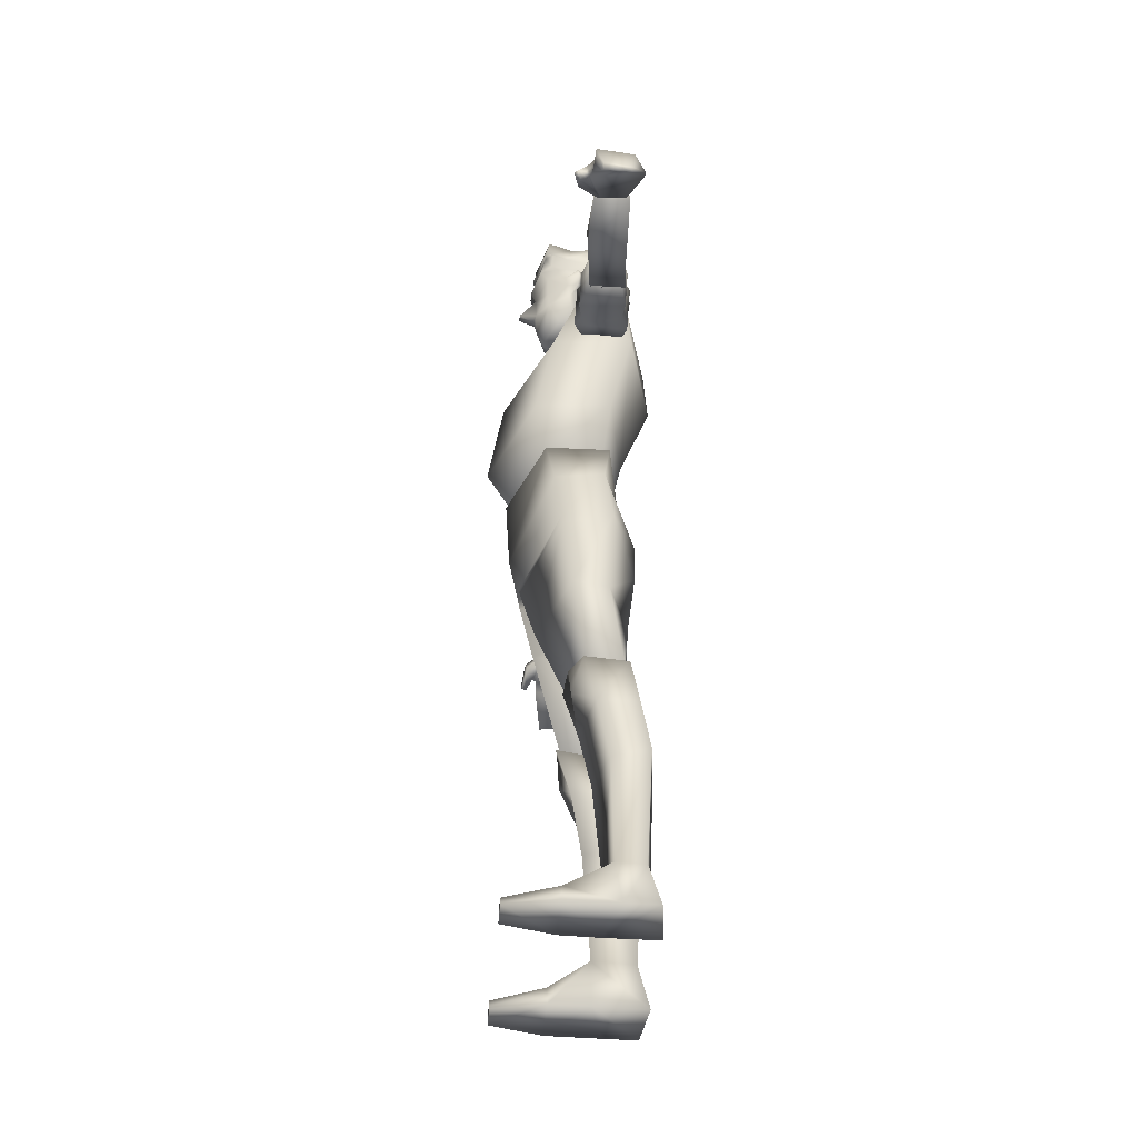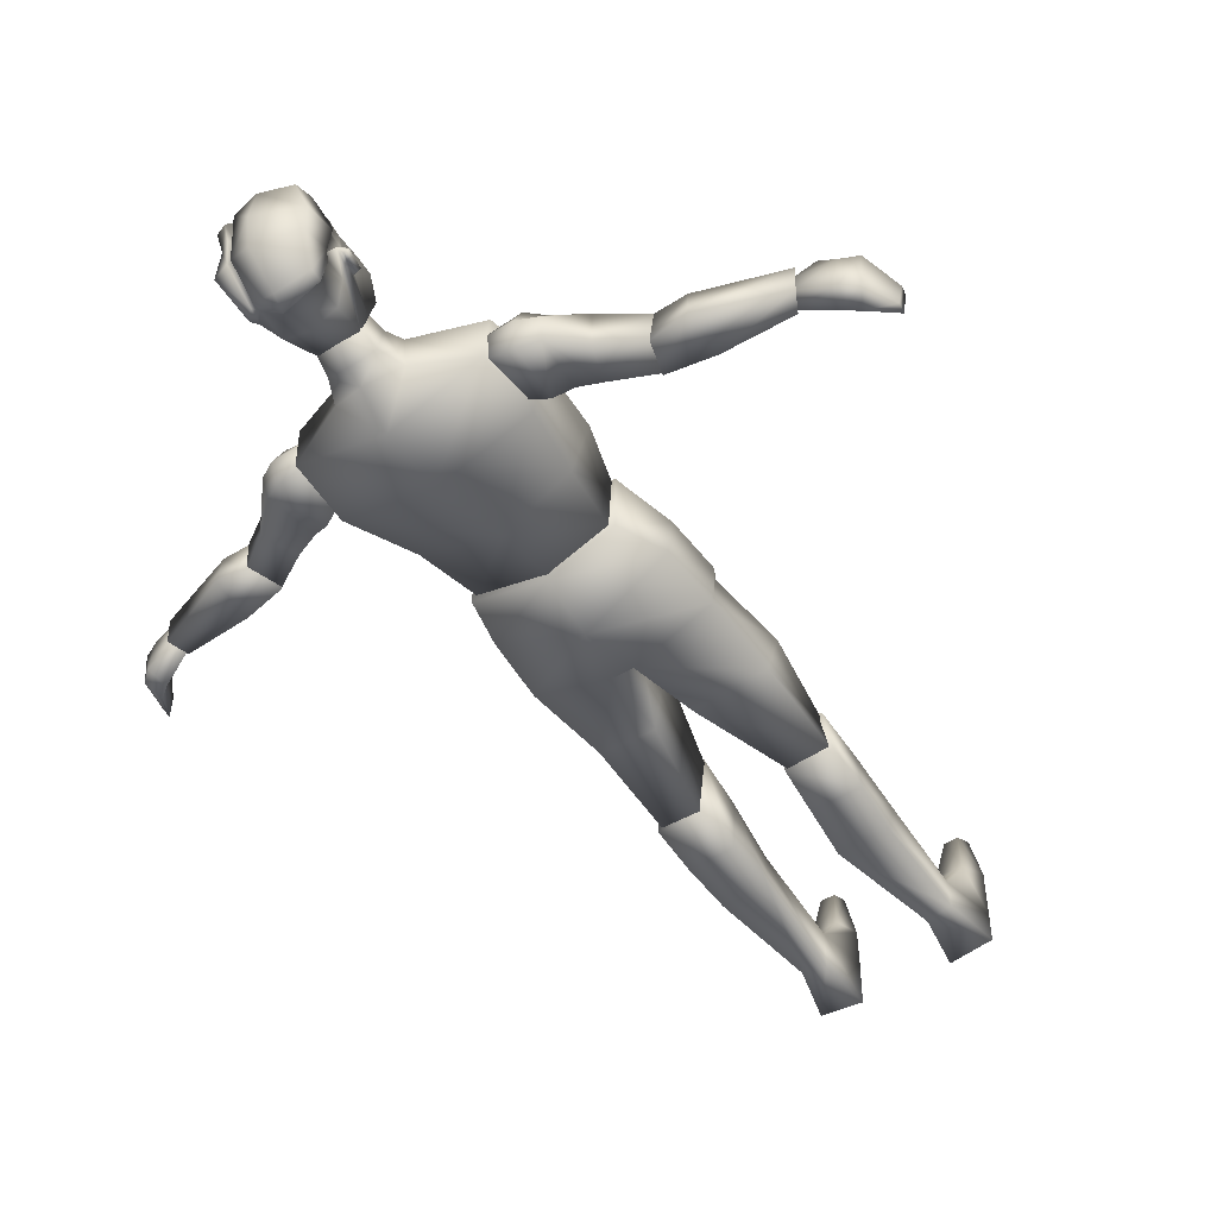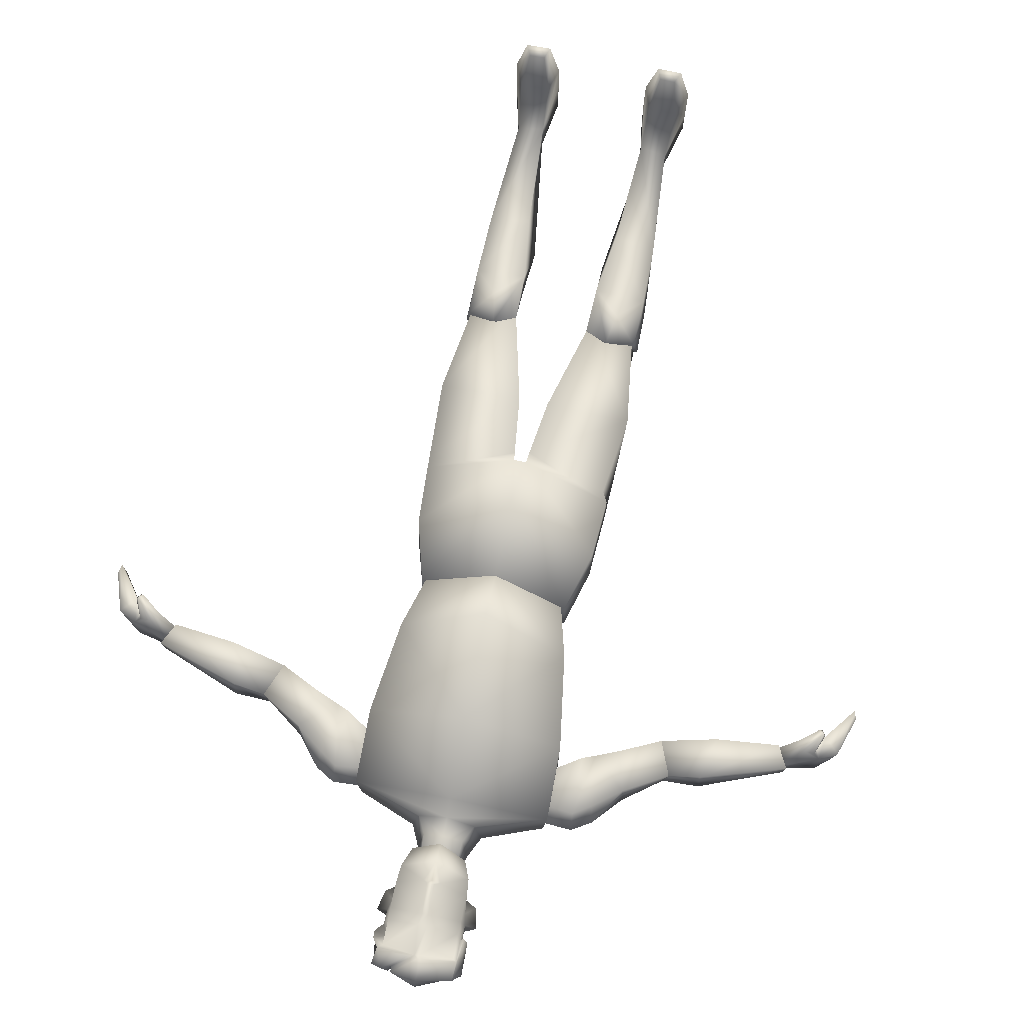
<metadata>
{"format":"obj","ext":"obj","renderer":"f3d","projection":"perspective","resolution":1024,"background":"white","views":[{"elev":-46.4,"azim":85.1,"up":"+Y"},{"elev":-49.1,"azim":-145.1,"up":"+Z"},{"elev":74.7,"azim":-168.5,"up":"+Z"}]}
</metadata>
<code>
o Cube_Cube.001
v 0.1732 1.301 0.09616
v 0.1738 1.316 -0.0477
v 0.1491 1.144 0.1259
v 0.05021 1.465 0.05761
v 0.14 1.176 -0.01181
v 0.06342 1.473 -0.02471
v 0.1224 1.039 0.09867
v 0.1251 1.048 0.004068
v 0.1749 1.426 0.05109
v 0.1692 1.43 -0.03937
v 0.04467 1.513 -0.01723
v 0.03505 1.495 0.05845
v 0.03707 1.564 0.004423
v 0.03206 1.547 0.06174
v 0.1571 1.34 0.04099
v 0.1668 1.332 -0.02914
v 0.1683 1.4 0.0371
v 0.1635 1.419 -0.03013
v 0.3509 1.244 0.04596
v 0.3509 1.244 -0.01087
v 0.3752 1.303 0.04513
v 0.3702 1.303 -0.01067
v 0.2172 1.407 0.05658
v 0.2156 1.418 -0.04276
v 0.2153 1.306 0.06144
v 0.2042 1.314 -0.03689
v 0.2986 1.348 0.05582
v 0.3018 1.352 -0.02846
v 0.2476 1.4 -0.0284
v 0.2369 1.302 -0.02228
v 0.2485 1.386 0.04879
v 0.2377 1.296 0.0502
v 0.1583 1.427 0.01321
v 0.2195 1.43 0.007835
v 0.2532 1.411 0.01312
v 0.1425 1.392 0.01252
v 0.3476 1.245 0.04596
v 0.349 1.245 -0.01724
v 0.3719 1.304 0.04513
v 0.3666 1.305 -0.01424
v 0.5576 1.212 0.05826
v 0.5591 1.217 -0.004689
v 0.5778 1.25 0.05429
v 0.5758 1.25 0.004978
v 0.4327 1.226 -0.01058
v 0.4464 1.224 0.05818
v 0.4287 1.298 0.05767
v 0.4306 1.305 -0.00232
v 0.1318 1.051 0.1053
v 0.1334 1.054 -0.008366
v 0.1684 0.8345 0.07996
v 0.1684 0.8436 -0.01002
v 0.162 0.956 0.004032
v 0.162 0.9406 0.09147
v 0.01911 0.841 -0.06087
v 0.01093 0.807 0.1423
v 0.146 0.09715 -0.003038
v 0.146 0.09577 -0.05333
v 0.09875 0.09485 -0.06305
v 0.09777 0.09623 0.01064
v 0.1535 0.4894 0.03047
v 0.1608 0.4966 -0.0242
v 0.08423 0.4986 -0.03315
v 0.07161 0.492 0.05895
v 0.1595 0.5108 0.04269
v 0.07957 0.502 -0.03764
v 0.1674 0.4974 -0.03188
v 0.06733 0.5094 0.06943
v 0.1604 0.6742 -0.00117
v 0.02638 0.6815 0.1131
v 0.1767 0.668 0.0614
v 0.03513 0.7013 -0.04441
v 0.1598 0.2962 0.00171
v 0.06741 0.3266 -0.07396
v 0.1598 0.3196 -0.06328
v 0.08527 0.2974 0.0249
v 0.1686 0.001407 -0.01248
v 0.1686 0.00157 -0.07088
v 0.08586 0.000656 -0.08061
v 0.08489 0.000489 0.01125
v 0.151 0.04212 0.07604
v 0.0998 0.04278 0.07913
v 0.1686 0.001551 0.07912
v 0.08549 0.000675 0.07912
v 0.1394 0.02239 0.1667
v 0.1122 0.02151 0.1667
v 0.1487 0.001542 0.1667
v 0.1046 0.00066 0.1667
v 0.5525 1.218 0.0439
v 0.5547 1.221 0.004725
v 0.5705 1.244 0.04253
v 0.569 1.244 0.01184
v 0.6182 1.192 0.06832
v 0.6206 1.195 -0.02062
v 0.6317 1.223 0.06335
v 0.6327 1.228 -0.003963
v 0.6366 1.181 0.06728
v 0.6418 1.18 -0.02193
v 0.663 1.208 0.06366
v 0.657 1.209 -0.002334
v 0.6824 1.121 0.05487
v 0.6787 1.126 0.005964
v 0.686 1.138 0.05327
v 0.6804 1.14 0.01244
v 0.5883 1.203 0.08768
v 0.5977 1.22 0.09058
v 0.6119 1.194 0.07537
v 0.6209 1.218 0.07532
v 0.6215 1.177 0.09489
v 0.6296 1.185 0.09786
v 0.6283 1.176 0.08737
v 0.6336 1.186 0.09051
v 0.03826 1.545 -0.005435
v 0.03821 1.532 0.04268
v 0.04846 1.526 0.07676
v 0.04786 1.607 -0.02841
v 0.05609 1.65 -0.03389
v 0.0648 1.621 0.01022
v 0.06585 1.619 0.06262
v 0.06234 1.592 0.09992
v 0.06941 1.661 0.02392
v 0.06131 1.661 0.1139
v 0.0709 1.665 0.065
v 0.062 1.6 0.04579
v 0.06054 1.594 0.05753
v 0.06755 1.623 0.04242
v 0.06991 1.639 0.0645
v 0.07109 1.649 0.05053
v 0.06286 1.638 0.1004
v 0.05995 1.561 0.09731
v 0.008279 1.66 0.1293
v 0.01438 1.582 0.1194
v 0.005104 1.639 0.1194
v 0.006526 1.589 0.1511
v 0.0871 1.628 0.04137
v 0.07537 1.607 0.03602
v 0.08084 1.605 0.04328
v 0.07939 1.632 0.03303
v 0.08941 1.64 0.04273
v 0.08228 1.642 0.0346
v 0.1668 0.4109 -0.04688
v 0.06999 0.417 0.04428
v 0.1615 0.4148 0.0231
v 0.07376 0.4183 -0.05498
v 0.1082 0.5236 0.06385
v 0.1175 0.4661 0.05997
v 0.1139 0.4945 0.006722
v -0 1.316 -0.09703
v -0 1.298 0.177
v -0.1732 1.301 0.09616
v -0.1738 1.316 -0.0477
v -0.1491 1.144 0.1259
v -0.05021 1.465 0.05761
v -0.14 1.176 -0.01181
v -0.06342 1.473 -0.02471
v -0 1.155 -0.04237
v -0 1.492 -0.04947
v -0 1.112 0.2031
v -0 1.461 0.072
v -0.1224 1.039 0.09867
v -0.1201 1.052 0.001584
v -0 1.026 -0.01688
v -0 1.026 0.1572
v -0 1.428 -0.0897
v -0 1.431 0.1068
v -0.1749 1.426 0.05109
v -0.1692 1.43 -0.03937
v -0 1.519 -0.03119
v -0 1.494 0.06948
v -0.04467 1.513 -0.01723
v -0.03505 1.495 0.05845
v -0 1.571 -0.006982
v -0 1.531 0.07038
v -0.03707 1.564 0.004423
v -0.03206 1.547 0.06174
v -0.1571 1.34 0.04099
v -0.1668 1.332 -0.02914
v -0.1683 1.4 0.0371
v -0.1635 1.419 -0.03013
v -0.3509 1.244 0.04596
v -0.3509 1.244 -0.01087
v -0.3752 1.303 0.04513
v -0.3702 1.303 -0.01067
v -0.2172 1.407 0.05658
v -0.2156 1.418 -0.04276
v -0.2153 1.306 0.06144
v -0.2042 1.314 -0.03689
v -0.2976 1.349 0.05597
v -0.3008 1.352 -0.0287
v -0.2476 1.4 -0.0284
v -0.2369 1.302 -0.02228
v -0.2485 1.386 0.04879
v -0.2377 1.296 0.0502
v -0.1583 1.427 0.01321
v -0.2195 1.43 0.007835
v -0.2532 1.411 0.01312
v -0.1425 1.392 0.01252
v -0.3476 1.245 0.04596
v -0.349 1.245 -0.01724
v -0.3719 1.304 0.04513
v -0.3666 1.305 -0.01424
v -0.5576 1.212 0.05826
v -0.5591 1.217 -0.004689
v -0.5778 1.25 0.05429
v -0.5758 1.25 0.004978
v -0.4327 1.226 -0.01058
v -0.4464 1.224 0.05818
v -0.4287 1.298 0.05767
v -0.4306 1.305 -0.00232
v -0.1318 1.051 0.1053
v -0.1334 1.054 -0.008366
v -0 1.041 -0.03549
v -0 1.03 0.1672
v -0.1684 0.8345 0.07996
v -0.1684 0.8436 -0.01002
v -0.162 0.956 0.004032
v -0 0.9412 -0.06517
v -0.162 0.9406 0.09147
v -0 0.8868 0.1592
v -0.01911 0.841 -0.06087
v -0.01093 0.807 0.1423
v -0.146 0.09716 -0.003038
v -0.146 0.09577 -0.05333
v -0.09875 0.09485 -0.06305
v -0.09777 0.09623 0.01064
v -0.1535 0.4894 0.03047
v -0.1608 0.4966 -0.0242
v -0.08423 0.4986 -0.03315
v -0.07161 0.492 0.05895
v -0.1595 0.5108 0.04269
v -0.07957 0.502 -0.03764
v -0.1674 0.4974 -0.03188
v -0.06733 0.5094 0.06943
v -0.1604 0.6742 -0.00117
v -0.02638 0.6815 0.1131
v -0.1767 0.668 0.0614
v -0.03513 0.7013 -0.04441
v -0.1598 0.2962 0.00171
v -0.06741 0.3266 -0.07396
v -0.1598 0.3196 -0.06328
v -0.08527 0.2974 0.0249
v -0.1686 0.001407 -0.01248
v -0.1686 0.00157 -0.07088
v -0.08586 0.000656 -0.08061
v -0.08489 0.000489 0.01125
v -0.151 0.04212 0.07604
v -0.0998 0.04278 0.07913
v -0.1686 0.001551 0.07912
v -0.08549 0.000675 0.07912
v -0.1394 0.02239 0.1667
v -0.1122 0.02151 0.1667
v -0.1487 0.001542 0.1667
v -0.1046 0.00066 0.1667
v -0.5525 1.218 0.0439
v -0.5547 1.221 0.004725
v -0.5705 1.244 0.04253
v -0.569 1.244 0.01184
v -0.6182 1.192 0.06832
v -0.6206 1.195 -0.02062
v -0.6317 1.223 0.06335
v -0.6327 1.228 -0.003963
v -0.6366 1.181 0.06728
v -0.6418 1.18 -0.02193
v -0.663 1.208 0.06366
v -0.657 1.209 -0.002334
v -0.6824 1.121 0.05487
v -0.6787 1.126 0.005964
v -0.686 1.138 0.05327
v -0.6804 1.14 0.01244
v -0.5883 1.203 0.08768
v -0.5977 1.22 0.09058
v -0.6119 1.194 0.07537
v -0.6209 1.218 0.07532
v -0.6215 1.177 0.09489
v -0.6296 1.185 0.09786
v -0.6283 1.176 0.08737
v -0.6336 1.186 0.09051
v -4.9e-05 1.553 -0.01714
v -4.9e-05 1.521 0.071
v -0.03836 1.545 -0.005435
v -0.0383 1.532 0.04268
v 0.07551 1.739 0.09776
v 0.06368 1.662 -0.03623
v 0.08052 1.672 0.01716
v 0.06732 1.731 0.05358
v -4.9e-05 1.512 0.1046
v -0.04749 1.53 0.07676
v 0.07815 1.727 0.002013
v 0.0474 1.736 0.003034
v -4.9e-05 1.609 -0.04851
v -0.04796 1.607 -0.02841
v 0.06024 1.686 0.09286
v 0.06248 1.704 0.1045
v -0.0649 1.621 0.01022
v -0.06595 1.619 0.06262
v -0.06244 1.592 0.09992
v -4.9e-05 1.58 0.124
v -0.06369 1.665 0.01831
v -0.06141 1.661 0.1139
v -0.07052 1.67 0.06437
v -0.0621 1.6 0.04579
v -0.06064 1.594 0.05753
v -0.06765 1.623 0.04242
v -0.07001 1.639 0.0645
v -0.07119 1.649 0.05053
v -0.06296 1.638 0.1004
v -4.9e-05 1.545 0.1171
v -0.06112 1.563 0.09731
v -0.008376 1.66 0.1293
v -0.01448 1.582 0.1194
v -0.005201 1.639 0.1194
v -0.006624 1.589 0.1511
v -0.08666 1.628 0.04137
v -0.076 1.607 0.03602
v -0.08147 1.604 0.04328
v -0.07895 1.632 0.03303
v -0.08897 1.64 0.04273
v -0.08184 1.642 0.0346
v -0.1668 0.4109 -0.04688
v -0.06999 0.417 0.04428
v -0.1615 0.4148 0.0231
v -0.07376 0.4183 -0.05498
v -0.1082 0.5236 0.06385
v -0.1175 0.4661 0.05997
v -0.1139 0.4945 0.006722
v 0.2786 1.28 0.05813
v 0.2788 1.288 -0.026
v -0.2776 1.28 0.0583
v -0.2779 1.288 -0.0262
v 0.01266 0.7929 0.1395
v 0.1692 0.8165 0.07837
v -0.158 0.8157 0.0783
v -0.01345 0.7865 0.1383
v -0.06256 1.704 0.1046
v -0.003415 1.711 0.1183
v -0.06738 1.667 0.08148
v 0.04095 1.737 0.1014
v 0.003242 1.711 0.1181
v 0.04046 1.729 0.003898
v -0.05411 1.658 -0.03338
v 0.005746 1.655 -0.05693
v 0.03963 1.73 0.05309
v 0.03728 1.67 -0.0408
v -0.06218 1.658 -0.002934
v -0.003838 1.76 0.04747
v -0.005354 1.75 -0.01664
v 0.03816 1.744 0.05322
v 0.03886 1.747 0.1025
v -0.006351 1.753 0.112
v -0.004758 1.69 -0.0577
v -0.001658 1.663 -0.06995
v -0.07917 1.724 -0.000683
v -0.08007 1.723 0.05316
v -0.0752 1.669 0.0182
v -0.06756 1.685 -0.04546
v -0.06808 1.741 0.09675
v -0.06524 1.663 -0.04559
v -0.08045 1.669 0.06021
v -0.06917 1.707 0.1071
v -0.01056 1.716 0.1232
v -0.07388 1.665 0.08217
v -0.002678 1.717 0.1244
v 0.0389 1.739 0.002858
v 0.03521 1.687 -0.04469
v -0.07401 1.664 -0.009715
v 0.04445 1.681 -0.04168
v 0.01689 1.717 0.1213
v 0.07118 1.71 0.1054
v 0.08393 1.679 0.06411
v 0.08178 1.694 0.09204
v 0.0584 1.744 0.102
v 0.04766 1.742 0.05308
f 156 5 8 162
f 164 157 6 10
f 10 6 4 9
f 162 8 7 163
f 5 3 7 8
f 156 148 2 5
f 6 11 12 4
f 5 2 1 3
f 9 4 159 165
f 3 1 149 158
f 3 158 163 7
f 1 9 165 149
f 2 10 9 1
f 148 164 10 2
f 173 14 13 172
f 169 12 14 173
f 4 12 169 159
f 11 6 157 168
f 11 168 172 13
f 12 11 13 14
f 16 15 36
f 28 27 21 22
f 27 326 19 21
f 327 28 22 20
f 326 327 20 19
f 16 18 24 26
f 17 15 25 23
f 33 17 23 34
f 15 16 26 25
f 32 326 27 31
f 327 326 32 30
f 34 23 31 35
f 23 25 32 31
f 26 24 29 30
f 27 28 35
f 24 34 35 29
f 29 35 28
f 18 33 34 24
f 25 26 30 32
f 20 22 21 19
f 36 15 17 33
f 36 33 18 16
f 27 35 31
f 329 189 190 191
f 38 37 39 40
f 42 44 43 41
f 46 45 42 41
f 47 46 41 43
f 48 47 43 44
f 45 48 44 42
f 38 40 48 45
f 40 39 47 48
f 39 37 46 47
f 37 38 45 46
f 212 213 49 50
f 221 56 219
f 217 53 52 55
f 53 54 51 52
f 54 219 56 51
f 49 213 219 54
f 50 49 54 53
f 212 50 53 217
f 59 58 78 79
f 220 217 55
f 75 73 57 58
f 134 312 297
f 76 74 59 60
f 73 76 60 57
f 74 75 58 59
f 72 69 62 63
f 71 70 64 61
f 70 72 63 64
f 69 71 61 62
f 68 66 144 142
f 67 65 143 141
f 62 61 64 63
f 67 147 145 65
f 52 331 71 69
f 56 55 330
f 51 56 330 331
f 55 52 69 72
f 144 141 75 74
f 143 142 76 73
f 142 144 74 76
f 141 143 73 75
f 80 79 78 77
f 58 57 77 78
f 60 59 79 80
f 77 57 81 83
f 81 82 86 85
f 60 80 84 82
f 57 60 82 81
f 80 77 83 84
f 85 86 88 87
f 82 84 88 86
f 84 83 87 88
f 83 81 85 87
f 90 89 91 92
f 93 94 98 97
f 89 90 94 93
f 93 95 108 107
f 92 91 95 96
f 90 92 96 94
f 100 99 103 104
f 95 93 97 99
f 96 95 99 100
f 94 96 100 98
f 102 104 103 101
f 98 100 104 102
f 97 98 102 101
f 99 97 101 103
f 106 105 109 110
f 91 89 105 106
f 89 93 107 105
f 95 91 106 108
f 110 109 111 112
f 108 106 110 112
f 107 108 112 111
f 105 107 111 109
f 279 278 113 114
f 117 343 366 283
f 114 113 124 125
f 119 127 129 120
f 368 370 369 285 282
f 297 132 134
f 343 339 289 366
f 279 114 115 286
f 113 278 290 116
f 293 292 370 368
f 286 115 130 307
f 114 125 130 115
f 113 118 126 124
f 128 127 139 140
f 131 309 311 133
f 337 338 367 371
f 122 123 292
f 116 290 341 343 117
f 119 125 137 135
f 121 123 127 128
f 133 132 120 129
f 118 121 128 126
f 312 134 133 311
f 129 127 123 122
f 130 125 119 120
f 343 341 351 364
f 131 133 129 122
f 132 297 307 130 120
f 335 338 362 360
f 134 132 133
f 135 138 140 139
f 137 136 138 135
f 127 119 135 139
f 126 128 140 138
f 124 126 138 136
f 125 124 136 137
f 118 116 117 121
f 116 118 113
f 65 145 146 143
f 66 67 141 144
f 143 146 142
f 142 146 145 68
f 145 147 66 68
f 147 67 66
f 156 162 161 154
f 164 167 155 157
f 167 166 153 155
f 162 163 160 161
f 154 161 160 152
f 156 154 151 148
f 155 153 171 170
f 154 152 150 151
f 166 165 159 153
f 152 158 149 150
f 152 160 163 158
f 150 149 165 166
f 151 150 166 167
f 148 151 167 164
f 173 172 174 175
f 169 173 175 171
f 153 159 169 171
f 170 168 157 155
f 170 174 172 168
f 171 175 174 170
f 177 197 176
f 189 183 182 188
f 188 182 180 328
f 329 181 183 189
f 328 180 181 329
f 177 187 185 179
f 178 184 186 176
f 194 195 184 178
f 176 186 187 177
f 188 328 193 192
f 193 328 329 191
f 195 196 192 184
f 184 192 193 186
f 187 191 190 185
f 189 188 196
f 185 190 196 195
f 190 189 196
f 179 185 195 194
f 186 193 191 187
f 181 180 182 183
f 197 194 178 176
f 197 177 179 194
f 188 192 196
f 199 201 200 198
f 203 202 204 205
f 207 202 203 206
f 208 204 202 207
f 209 205 204 208
f 206 203 205 209
f 199 206 209 201
f 201 209 208 200
f 200 208 207 198
f 198 207 206 199
f 212 211 210 213
f 217 220 215 216
f 216 215 214 218
f 218 214 221 219
f 210 218 219 213
f 211 216 218 210
f 212 217 216 211
f 224 244 243 223
f 240 223 222 238
f 241 225 224 239
f 238 222 225 241
f 239 224 223 240
f 237 228 227 234
f 236 226 229 235
f 235 229 228 237
f 234 227 226 236
f 233 320 322 231
f 232 319 321 230
f 227 228 229 226
f 232 230 323 325
f 215 234 236 332
f 221 333 220
f 214 332 333 221
f 220 237 234 215
f 322 239 240 319
f 321 238 241 320
f 320 241 239 322
f 319 240 238 321
f 245 242 243 244
f 223 243 242 222
f 225 245 244 224
f 242 248 246 222
f 246 250 251 247
f 225 247 249 245
f 222 246 247 225
f 245 249 248 242
f 250 252 253 251
f 247 251 253 249
f 249 253 252 248
f 248 252 250 246
f 255 257 256 254
f 258 262 263 259
f 254 258 259 255
f 258 272 273 260
f 257 261 260 256
f 255 259 261 257
f 265 269 268 264
f 260 264 262 258
f 261 265 264 260
f 259 263 265 261
f 267 266 268 269
f 263 267 269 265
f 262 266 267 263
f 264 268 266 262
f 271 275 274 270
f 256 271 270 254
f 254 270 272 258
f 260 273 271 256
f 275 277 276 274
f 273 277 275 271
f 272 276 277 273
f 270 274 276 272
f 279 281 280 278
f 341 340 357 351
f 281 302 301 280
f 295 296 306 304
f 298 300 358 354
f 297 312 310
f 337 342 347 348
f 279 286 287 281
f 280 291 290 278
f 344 298 354 365
f 286 307 308 287
f 281 287 308 302
f 280 301 303 294
f 305 318 317 304
f 300 336 361 358
f 299 334 336
f 291 340 341 290
f 295 313 315 302
f 298 305 304 300
f 311 306 296 310
f 294 303 305 298
f 306 299 336 304
f 308 296 295 302
f 340 344 365 357
f 309 299 306 311
f 310 296 308 307 297
f 312 311 310
f 313 317 318 316
f 315 313 316 314
f 304 317 313 295
f 303 316 318 305
f 301 314 316 303
f 302 315 314 301
f 294 344 340 291
f 291 280 294
f 230 321 324 323
f 231 322 319 232
f 321 320 324
f 320 233 323 324
f 323 233 231 325
f 325 231 232
f 56 221 220 55
f 331 52 51
f 330 55 72 70
f 331 330 70 71
f 332 214 215
f 220 333 235 237
f 333 332 236 235
f 345 347 363 346
f 338 335 309 131
f 292 123 369 370
f 334 335 360 359
f 335 334 299 309
f 304 336 300
f 123 121 284 369
f 342 339 363 347
f 336 334 359 361
f 339 343 364 363
f 338 337 348 362
f 338 293 368 367
f 344 294 298
f 346 363 364 350
f 349 362 348
f 349 360 362
f 345 346 352 353
f 346 350 355 352
f 353 356 349 345
f 352 355 354
f 358 353 352 354
f 349 356 359 360
f 361 359 356 353 358
f 357 365 354 355
f 348 347 345 349
f 351 357 355 350
f 364 351 350
f 293 338 131 122
f 292 293 122
f 285 372 371 282
f 288 284 283
f 369 284 288 285
f 371 367 368 282
f 289 372 285 288
f 366 289 288 283
f 121 117 283 284
f 342 337 371 372
f 339 342 372 289
f 28 327 30 29

</code>
